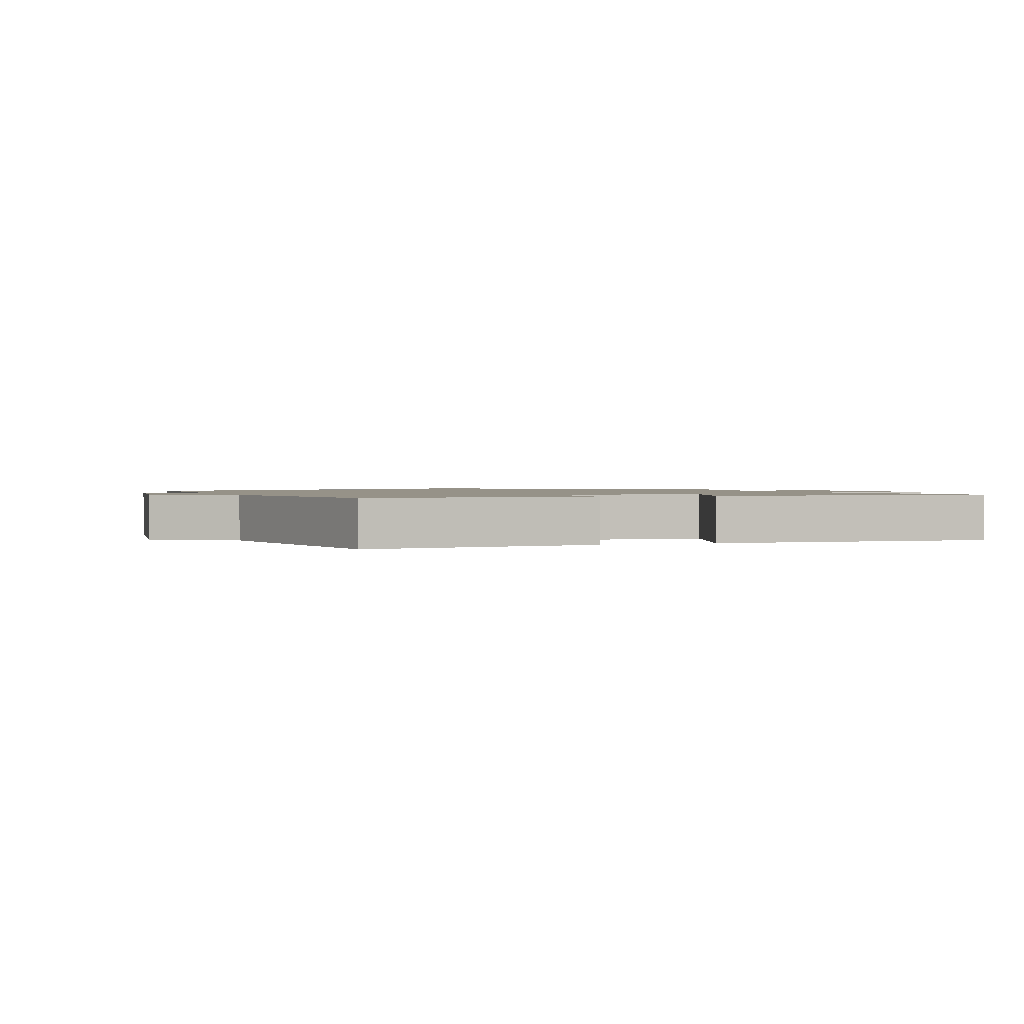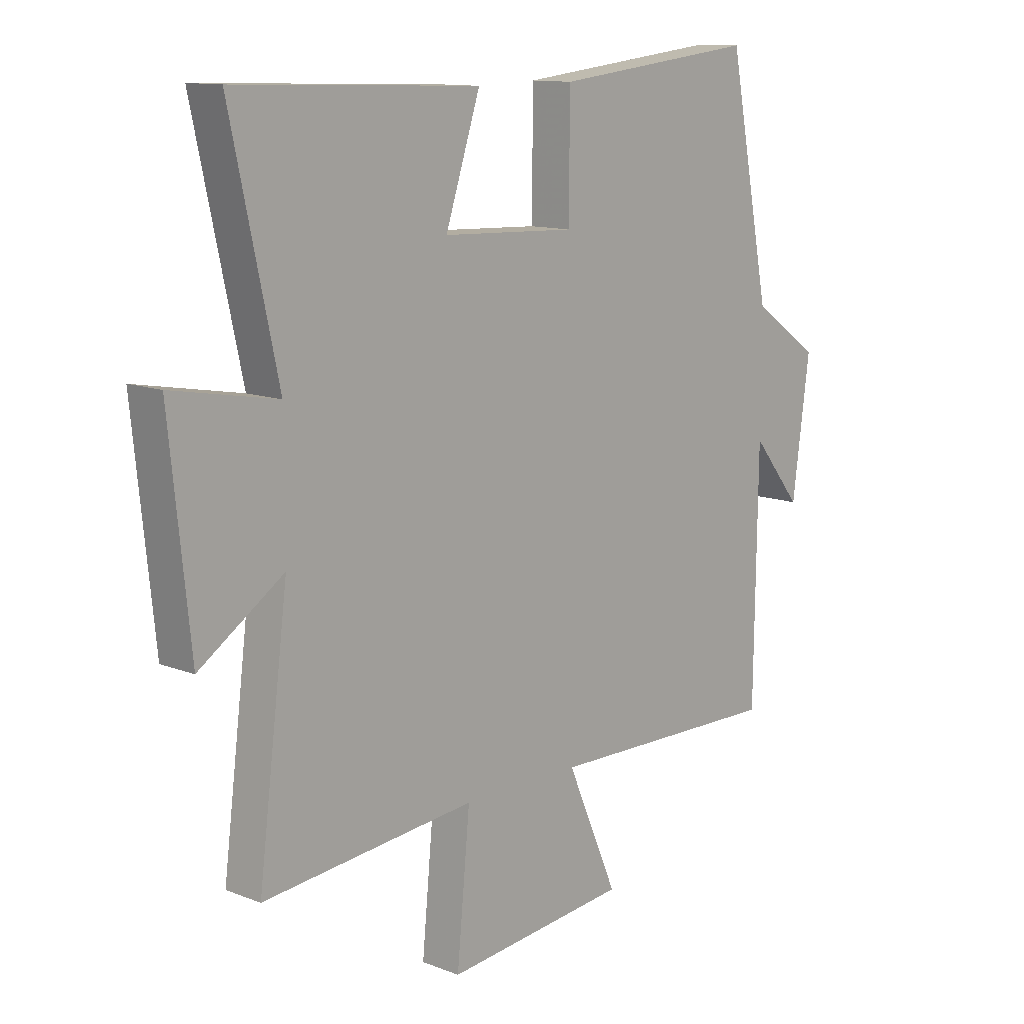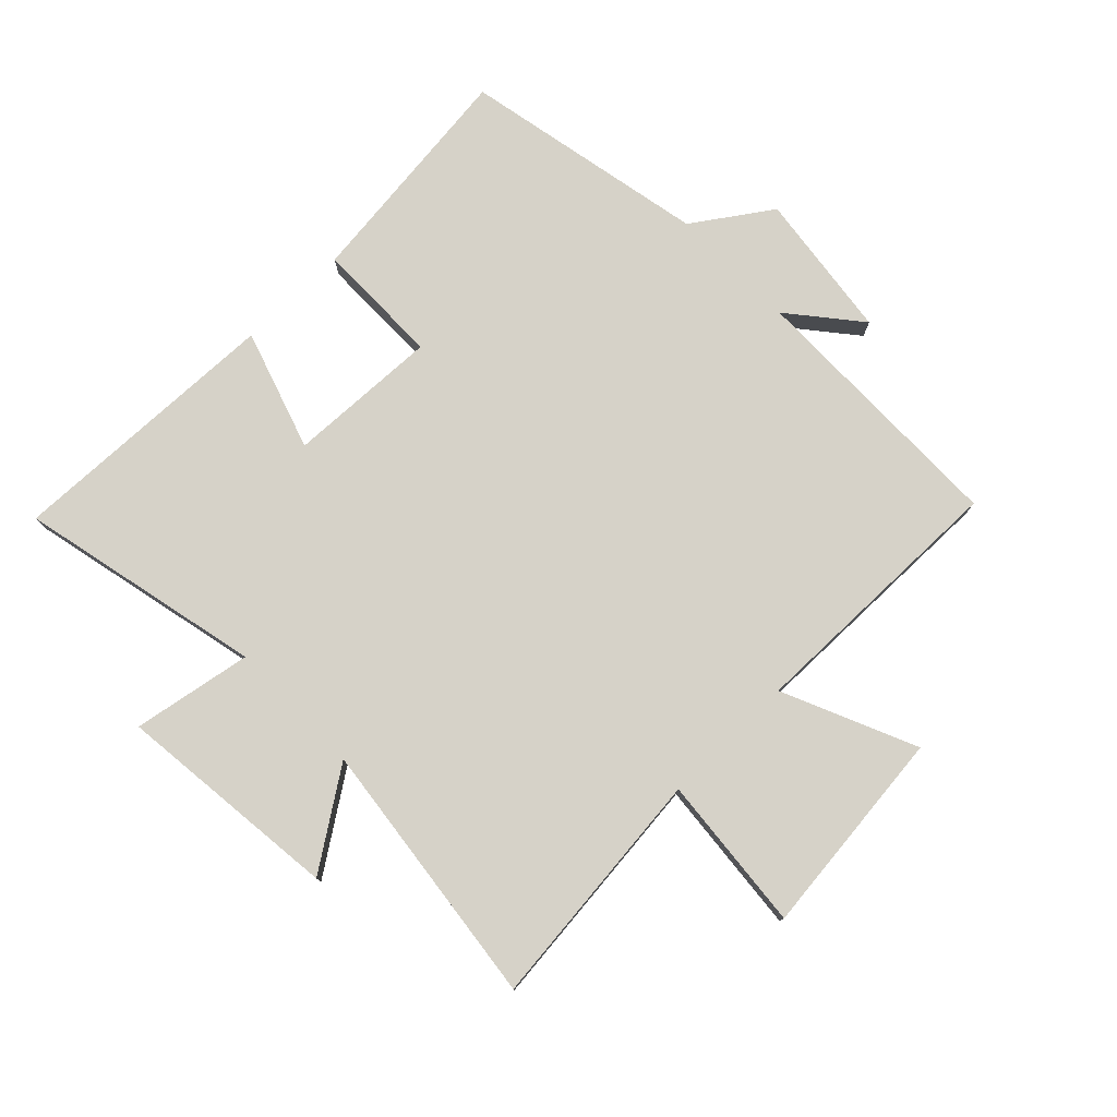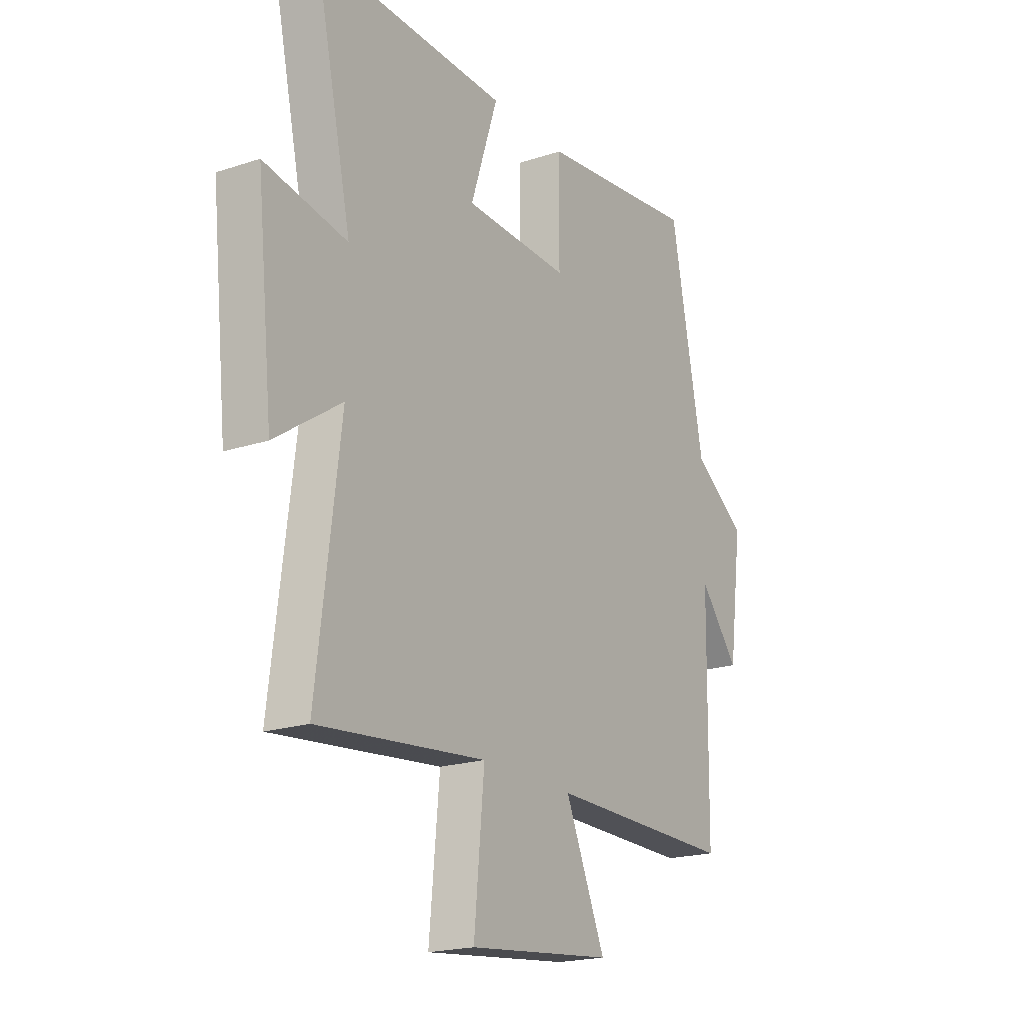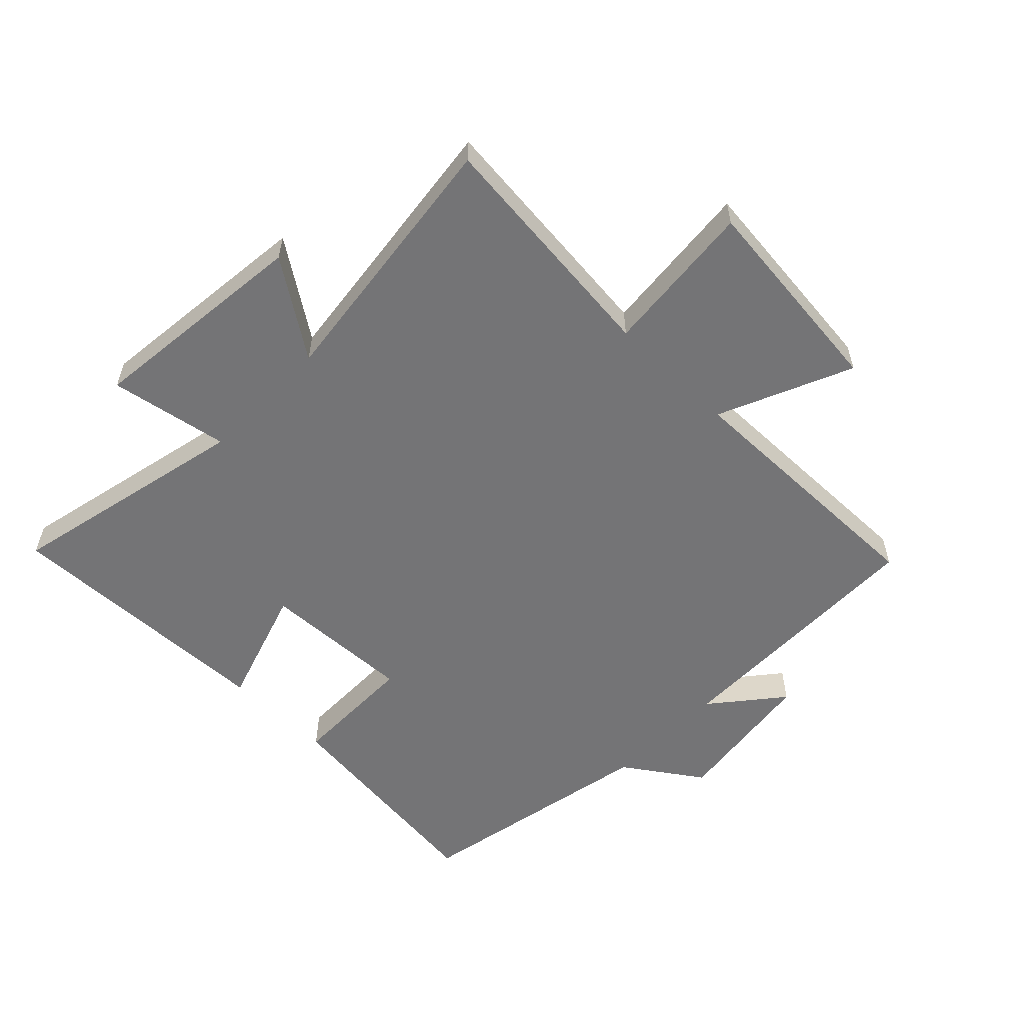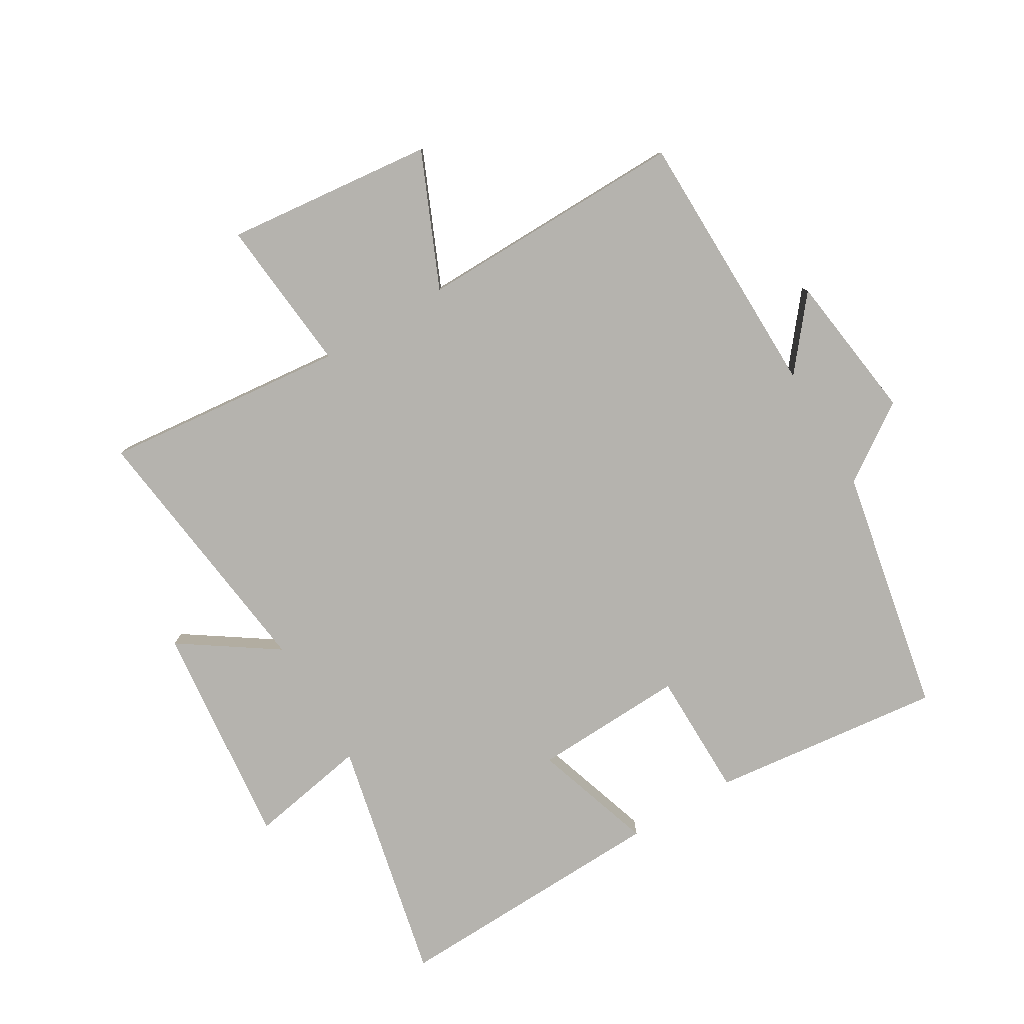
<metadata>
{"format":"obj","ext":"obj","renderer":"f3d","projection":"perspective","resolution":1024,"background":"white","views":[{"elev":1.2,"azim":-19.8,"up":"+Y"},{"elev":12.0,"azim":132.8,"up":"+Z"},{"elev":77.6,"azim":135.7,"up":"+Y"},{"elev":-19.8,"azim":121.4,"up":"+Z"},{"elev":-56.3,"azim":135.7,"up":"+Y"},{"elev":-79.9,"azim":-149.3,"up":"+Y"}]}
</metadata>
<code>
v 0.555 0.07 -0.54
v 0.162 0.07 -0.5
v 0.186 0.07 -0.752
v -0.152 0.07 -0.716
v -0.058 0.07 -0.5
v -0.494 0.07 -0.506
v -0.5 0.07 -0.068
v -0.592 0.07 -0.181
v -0.624 0.07 0.059
v -0.5 0.07 0.144
v -0.422 0.07 0.543
v -0.047 0.07 0.5
v -0.045 0.07 0.295
v 0.201 0.07 0.305
v 0.137 0.07 0.5
v 0.587 0.07 0.515
v 0.5 0.07 0.119
v 0.693 0.07 0.154
v 0.655 0.07 -0.21
v 0.5 0.07 -0.105
v 0.555 0 -0.54
v 0.162 0 -0.5
v 0.186 0 -0.752
v -0.152 0 -0.716
v -0.058 0 -0.5
v -0.494 0 -0.506
v -0.5 0 -0.068
v -0.592 0 -0.181
v -0.624 0 0.059
v -0.5 0 0.144
v -0.422 0 0.543
v -0.047 0 0.5
v -0.045 0 0.295
v 0.201 0 0.305
v 0.137 0 0.5
v 0.587 0 0.515
v 0.5 0 0.119
v 0.693 0 0.154
v 0.655 0 -0.21
v 0.5 0 -0.105
f 17 18 19 20
f 14 15 16 17
f 13 14 17 20
f 10 11 12 13
f 20 1 2
f 13 20 2
f 10 13 2
f 7 8 9 10
f 5 6 7 10
f 2 3 4 5
f 2 5 10
f 40 39 38 37
f 37 36 35 34
f 40 37 34 33
f 33 32 31 30
f 22 21 40
f 22 40 33
f 22 33 30
f 30 29 28 27
f 30 27 26 25
f 25 24 23 22
f 30 25 22
f 1 21 22 2
f 2 22 23 3
f 3 23 24 4
f 4 24 25 5
f 5 25 26 6
f 6 26 27 7
f 7 27 28 8
f 8 28 29 9
f 9 29 30 10
f 10 30 31 11
f 11 31 32 12
f 12 32 33 13
f 13 33 34 14
f 14 34 35 15
f 15 35 36 16
f 16 36 37 17
f 17 37 38 18
f 18 38 39 19
f 19 39 40 20
f 20 40 21 1

</code>
